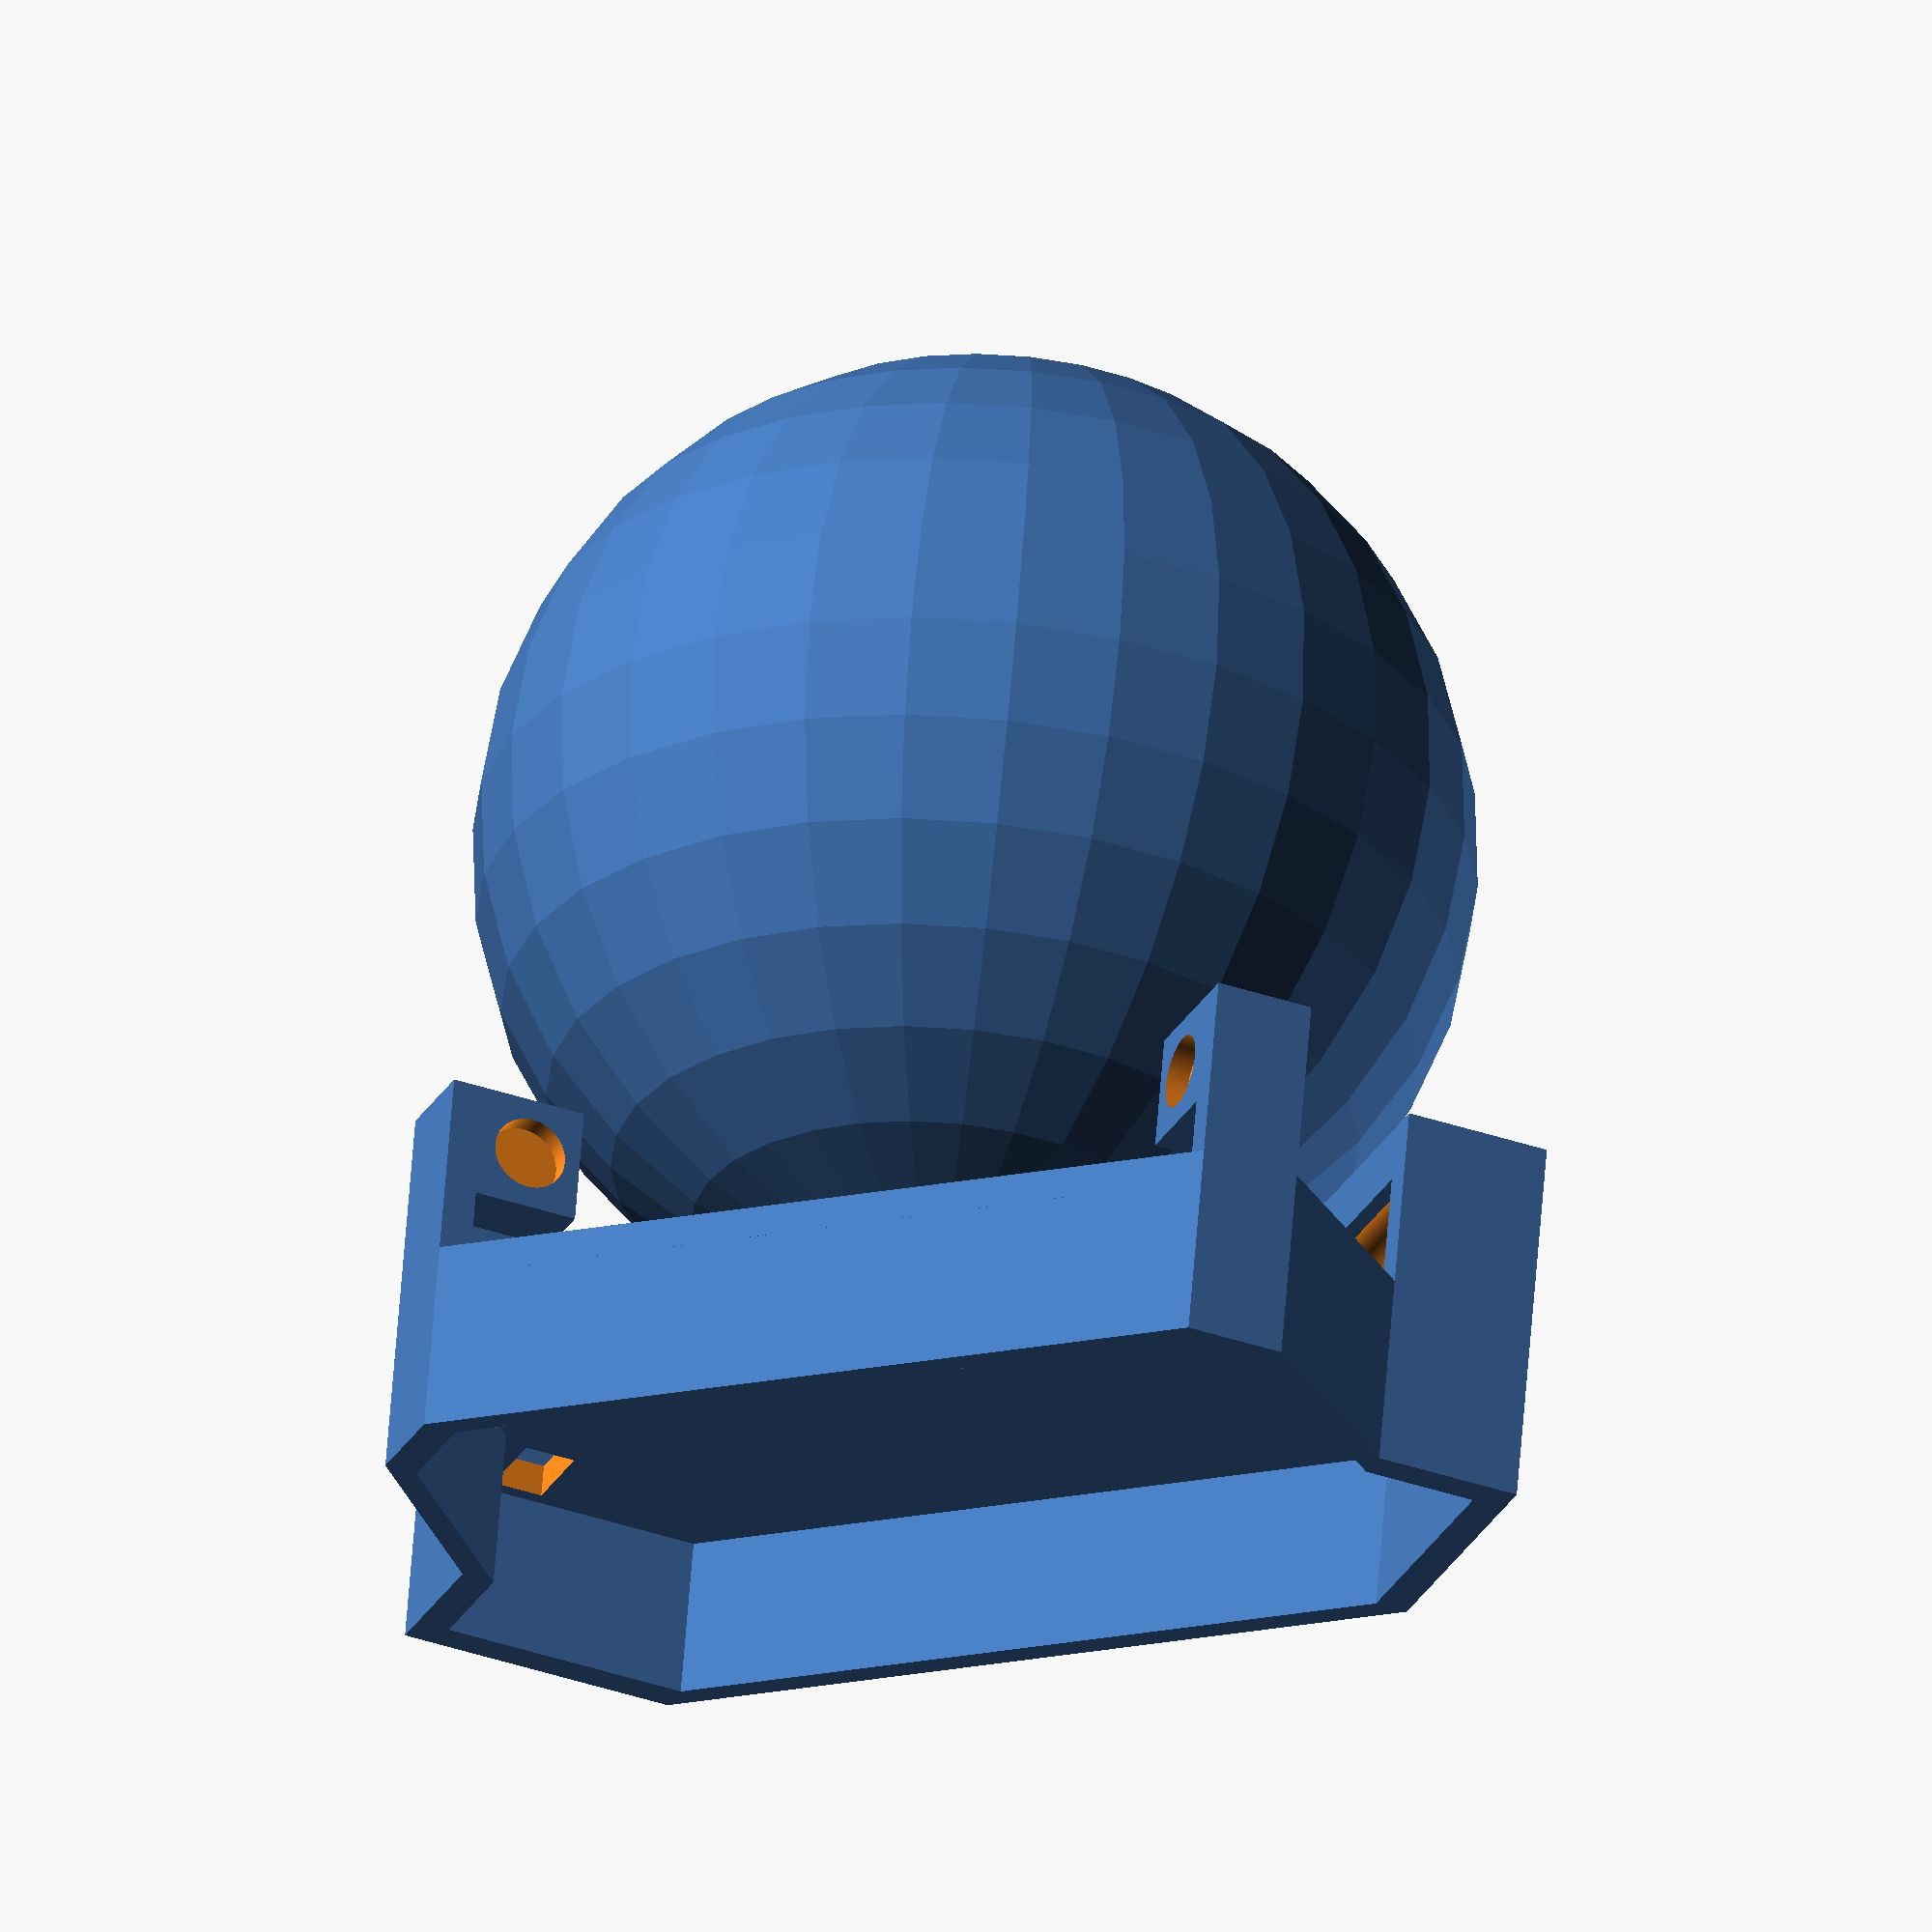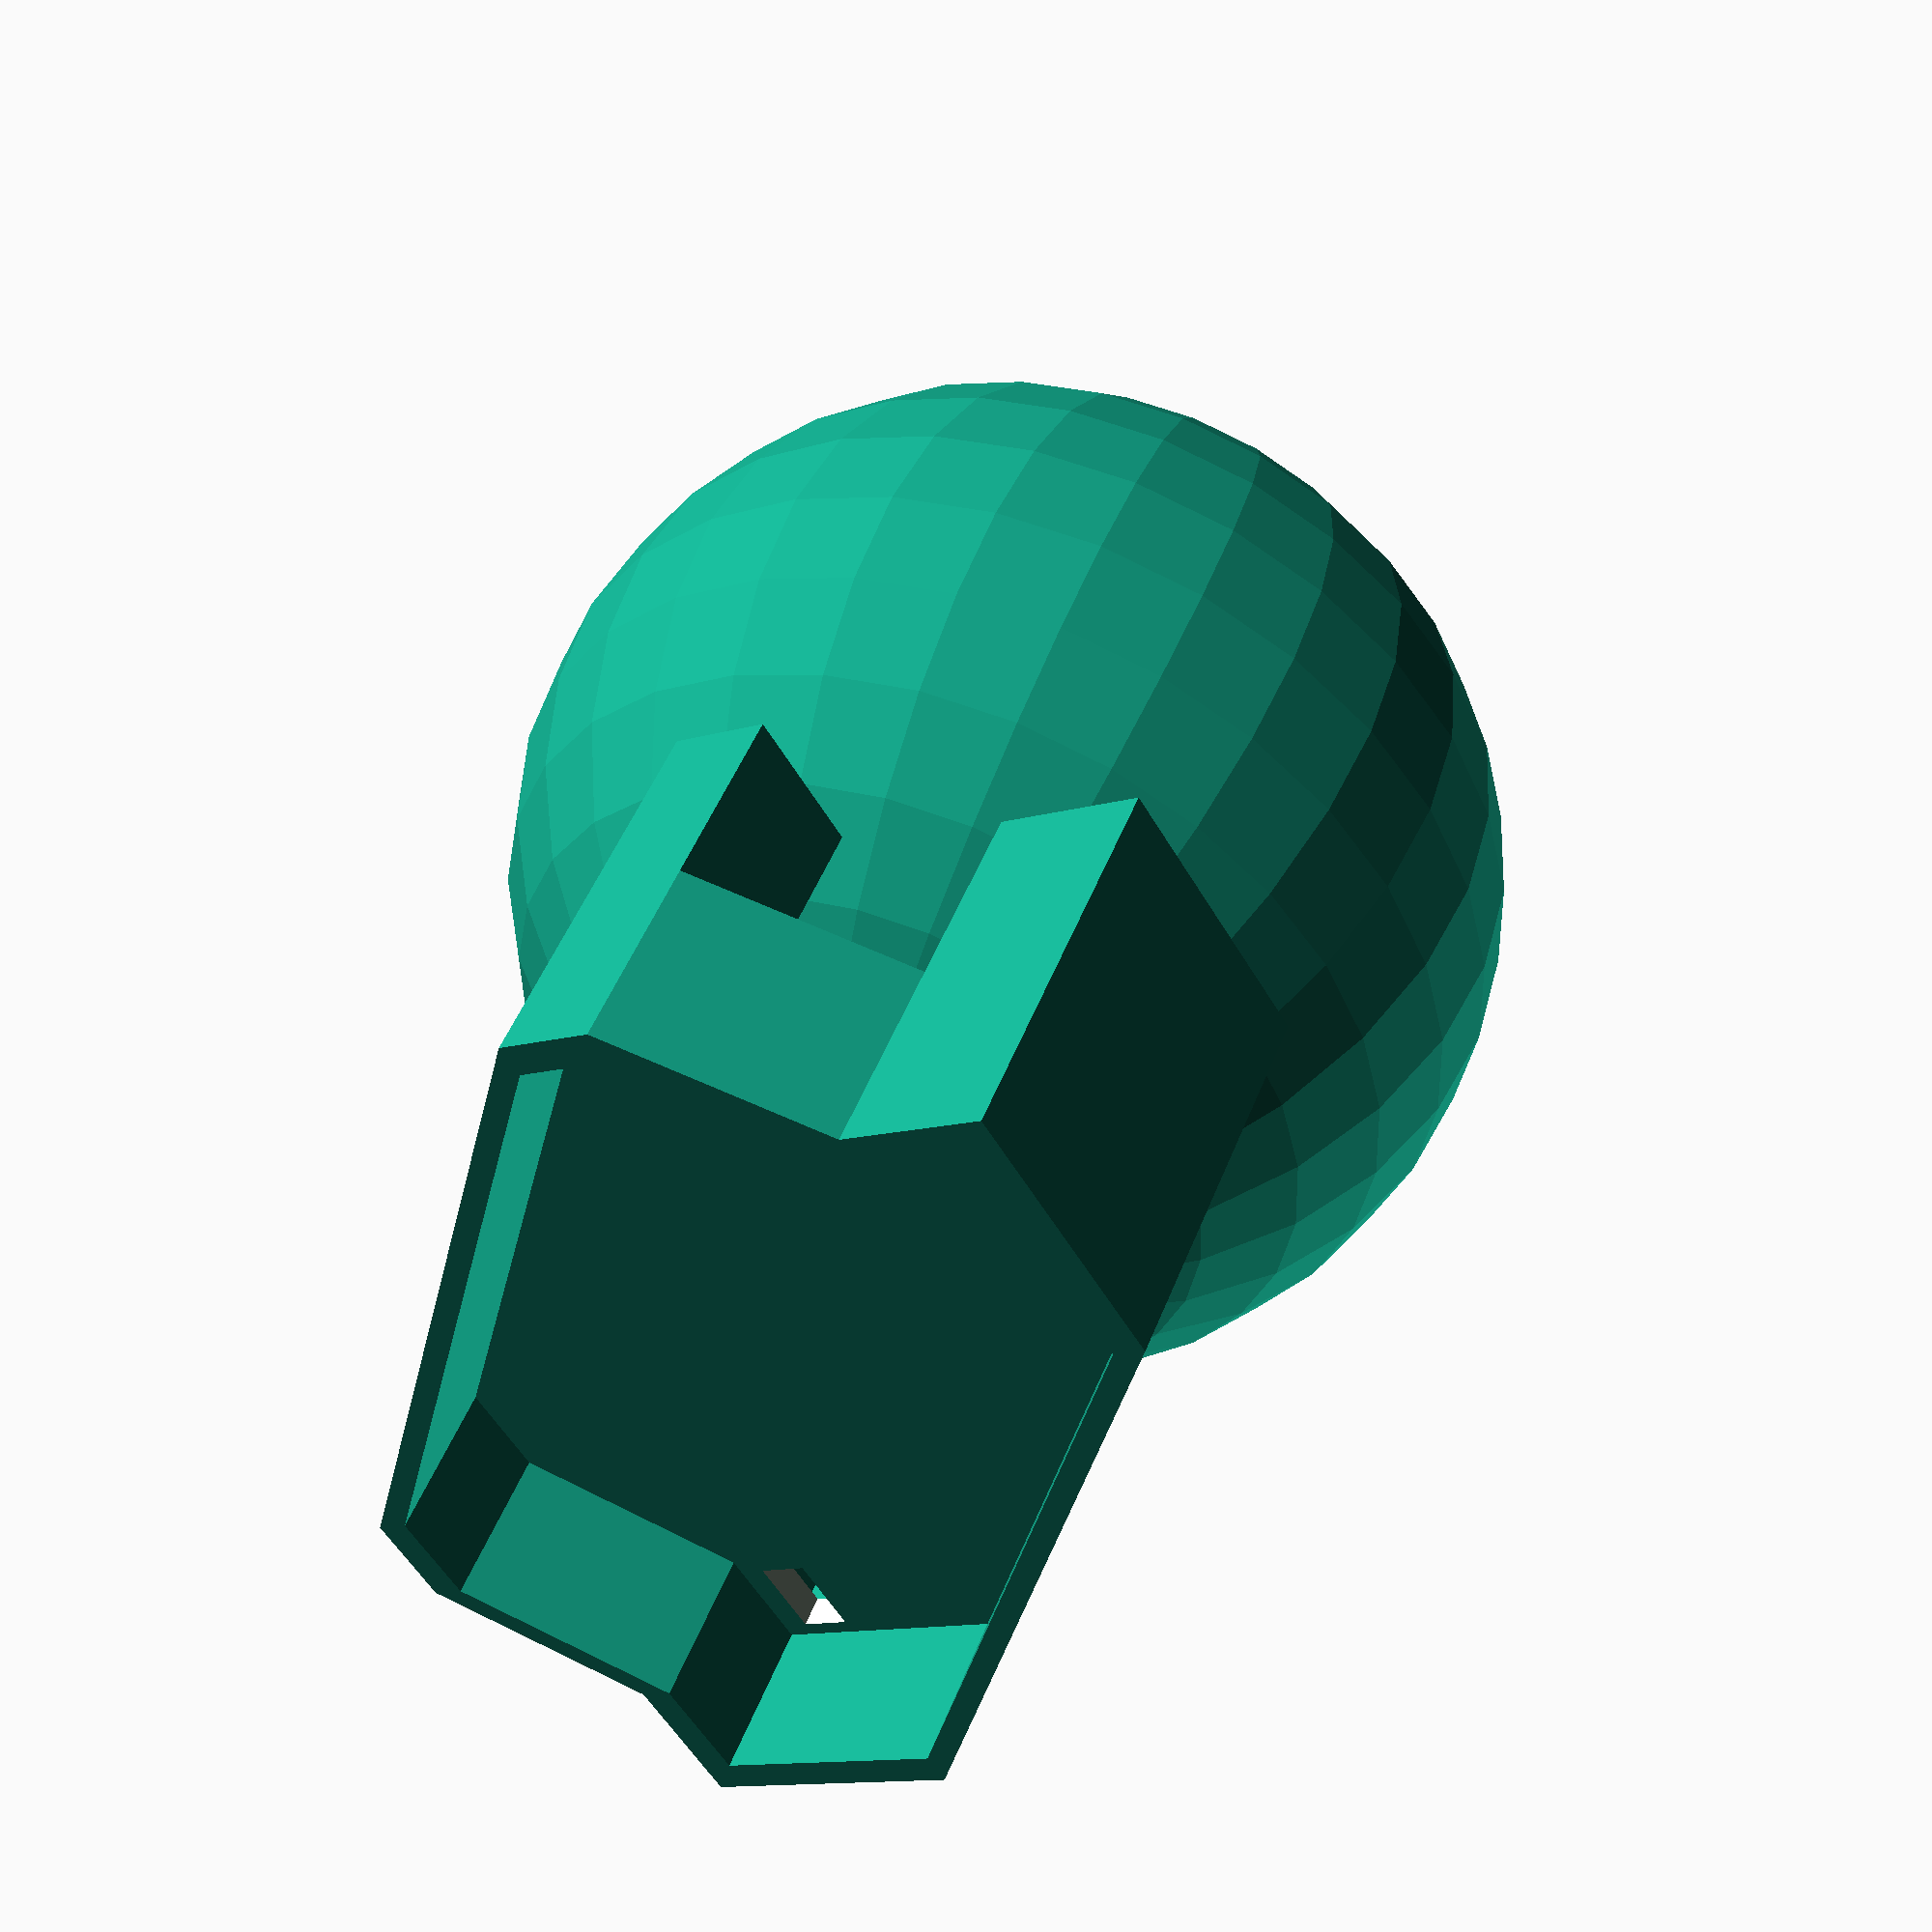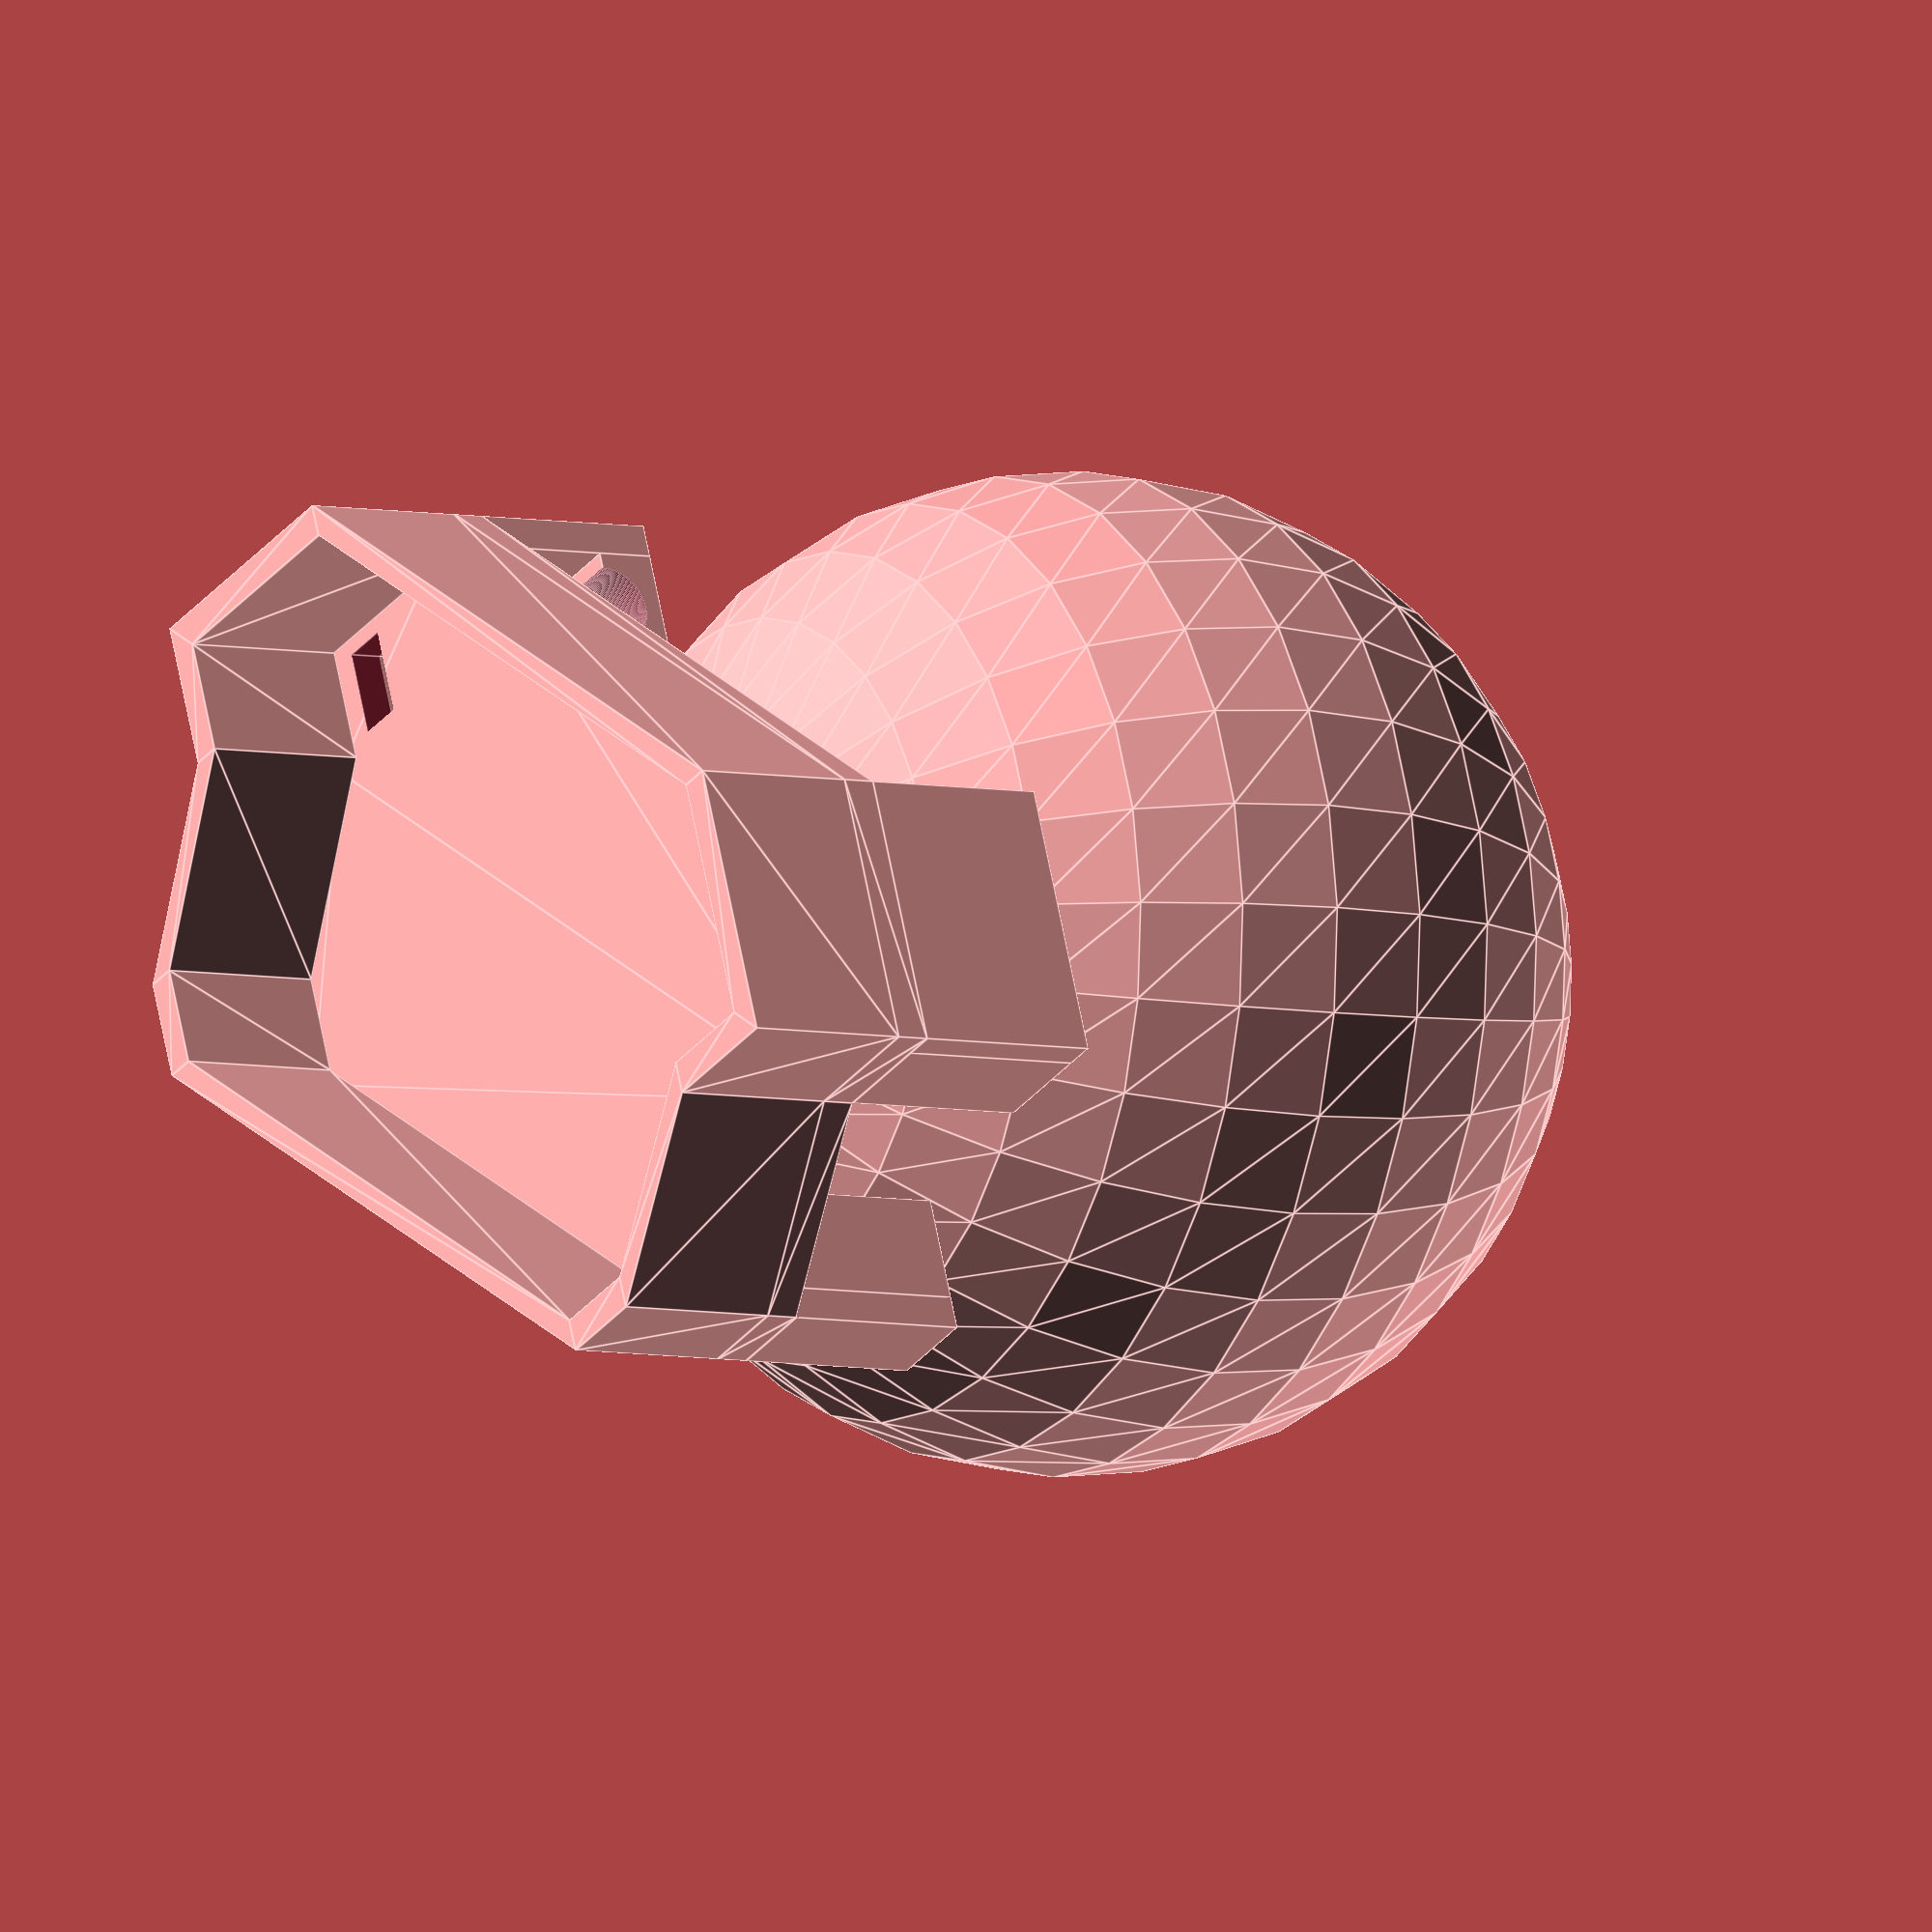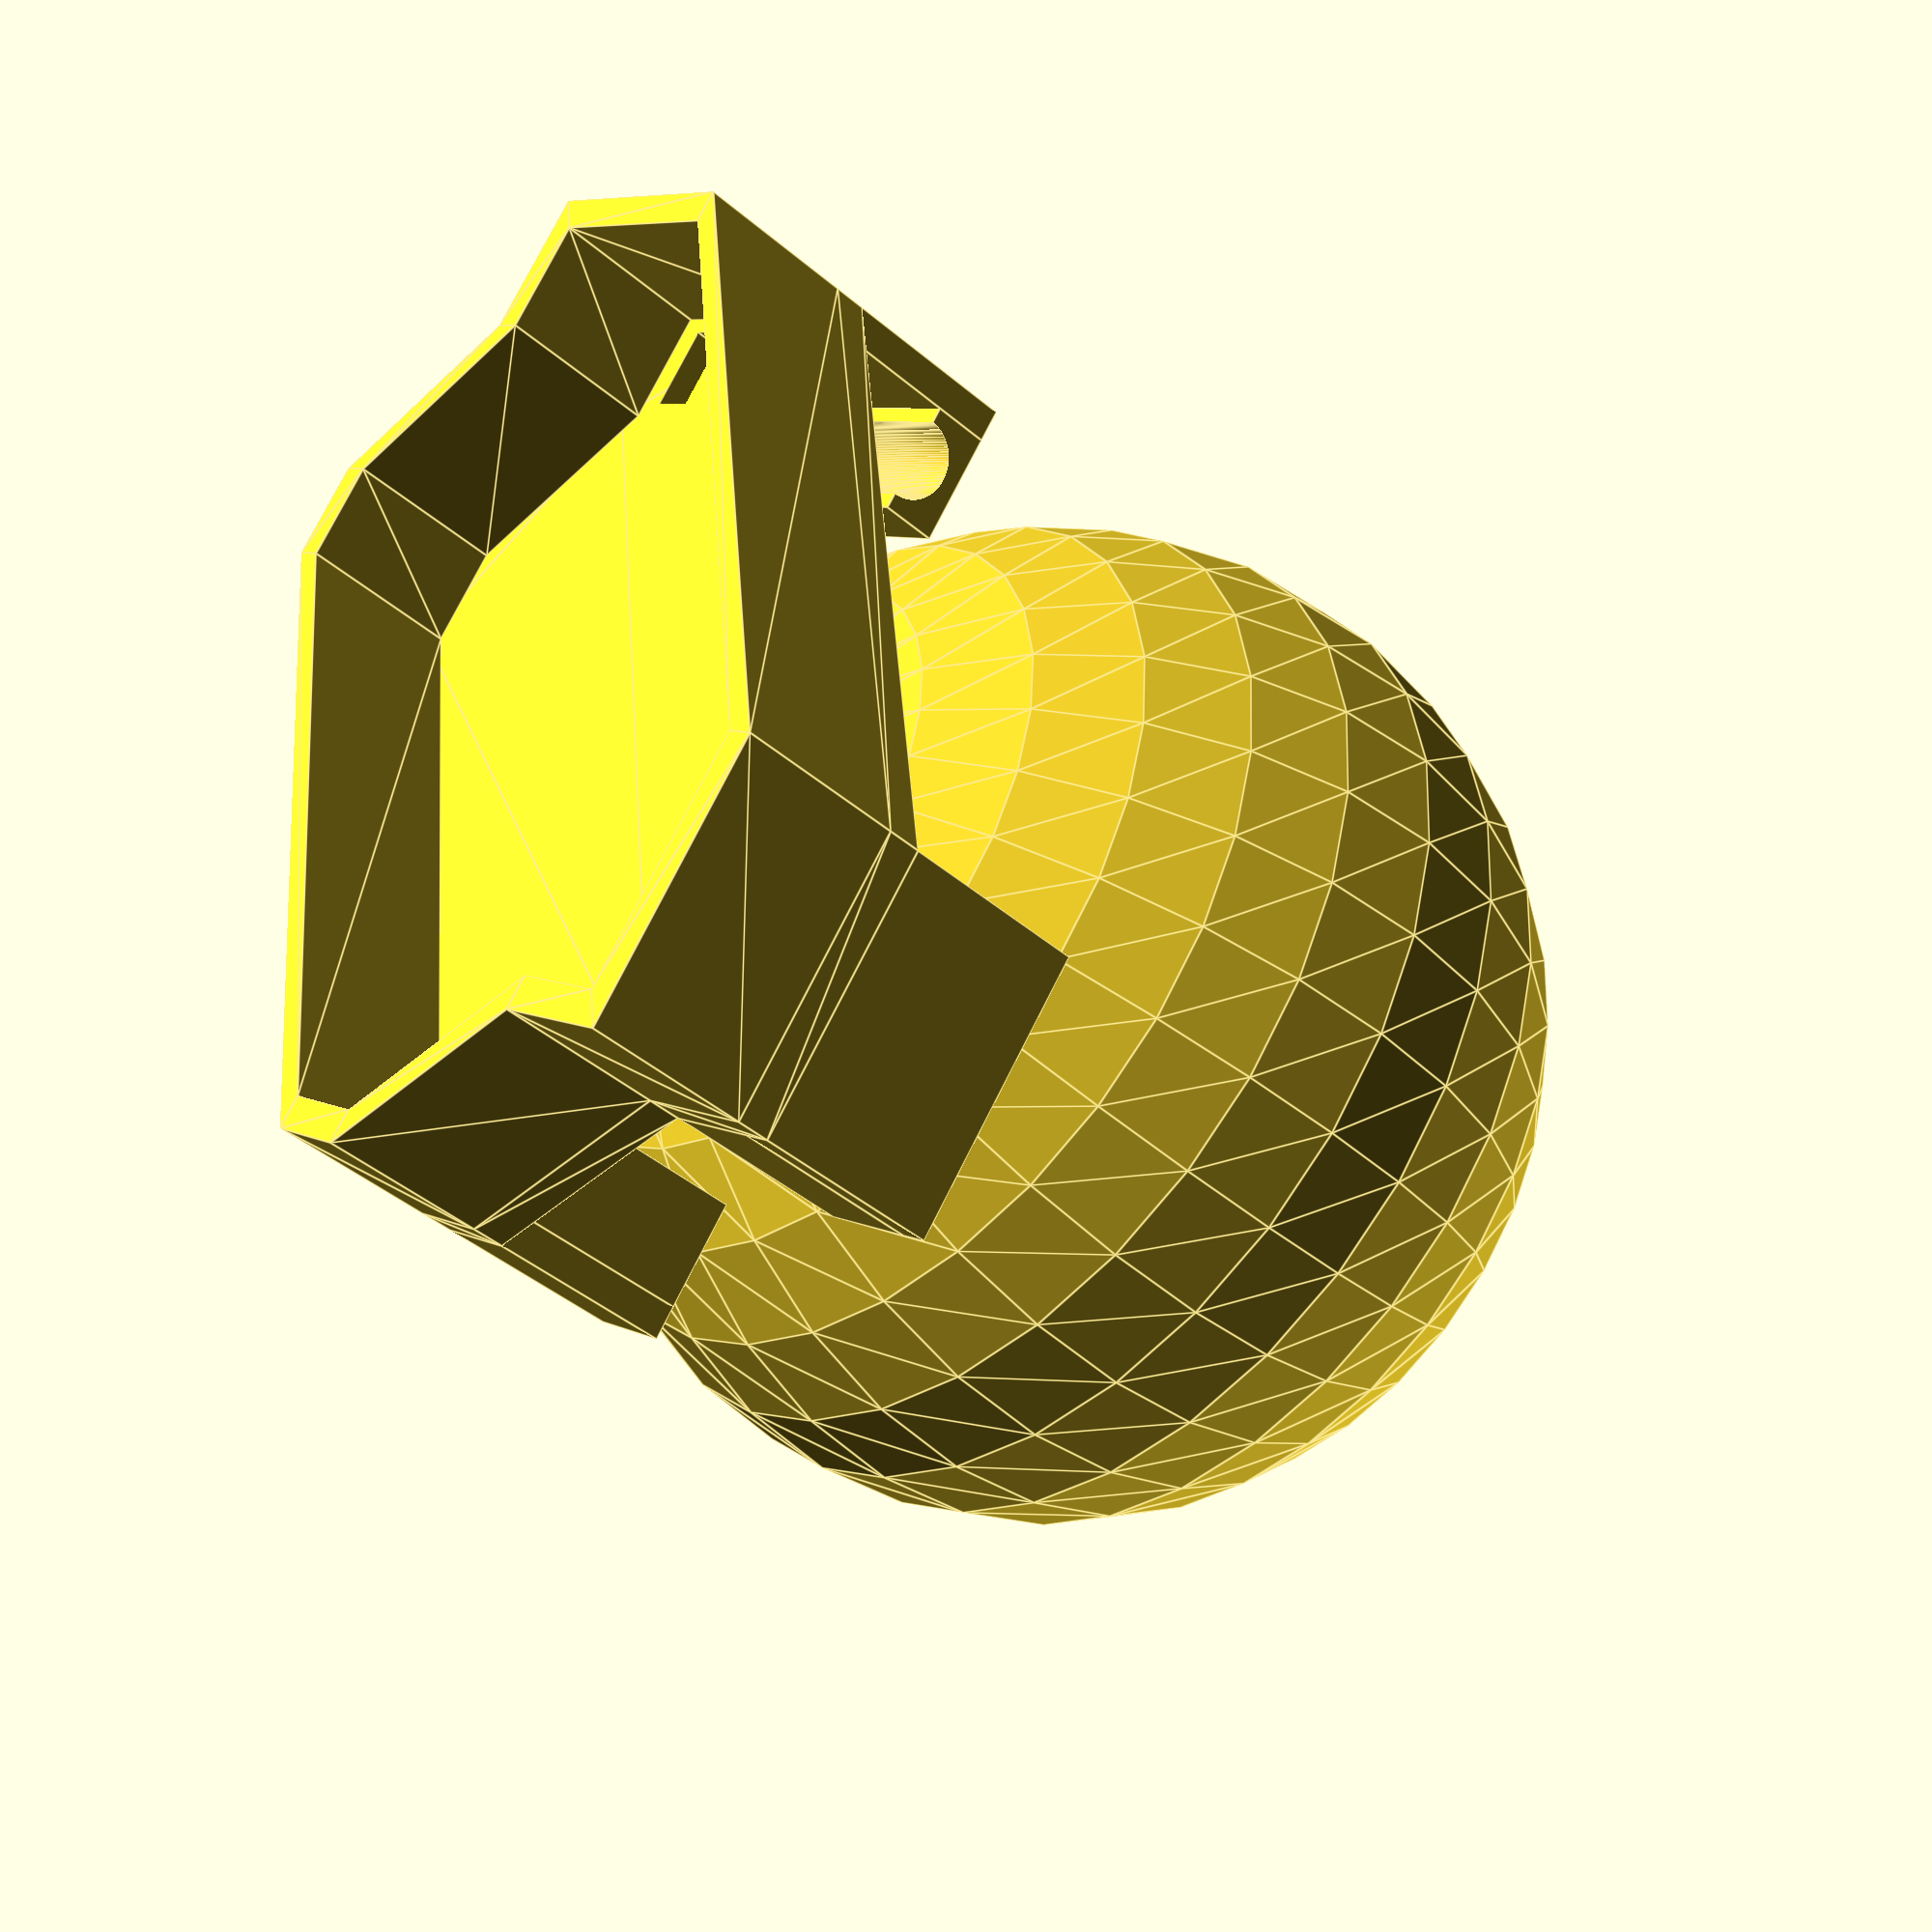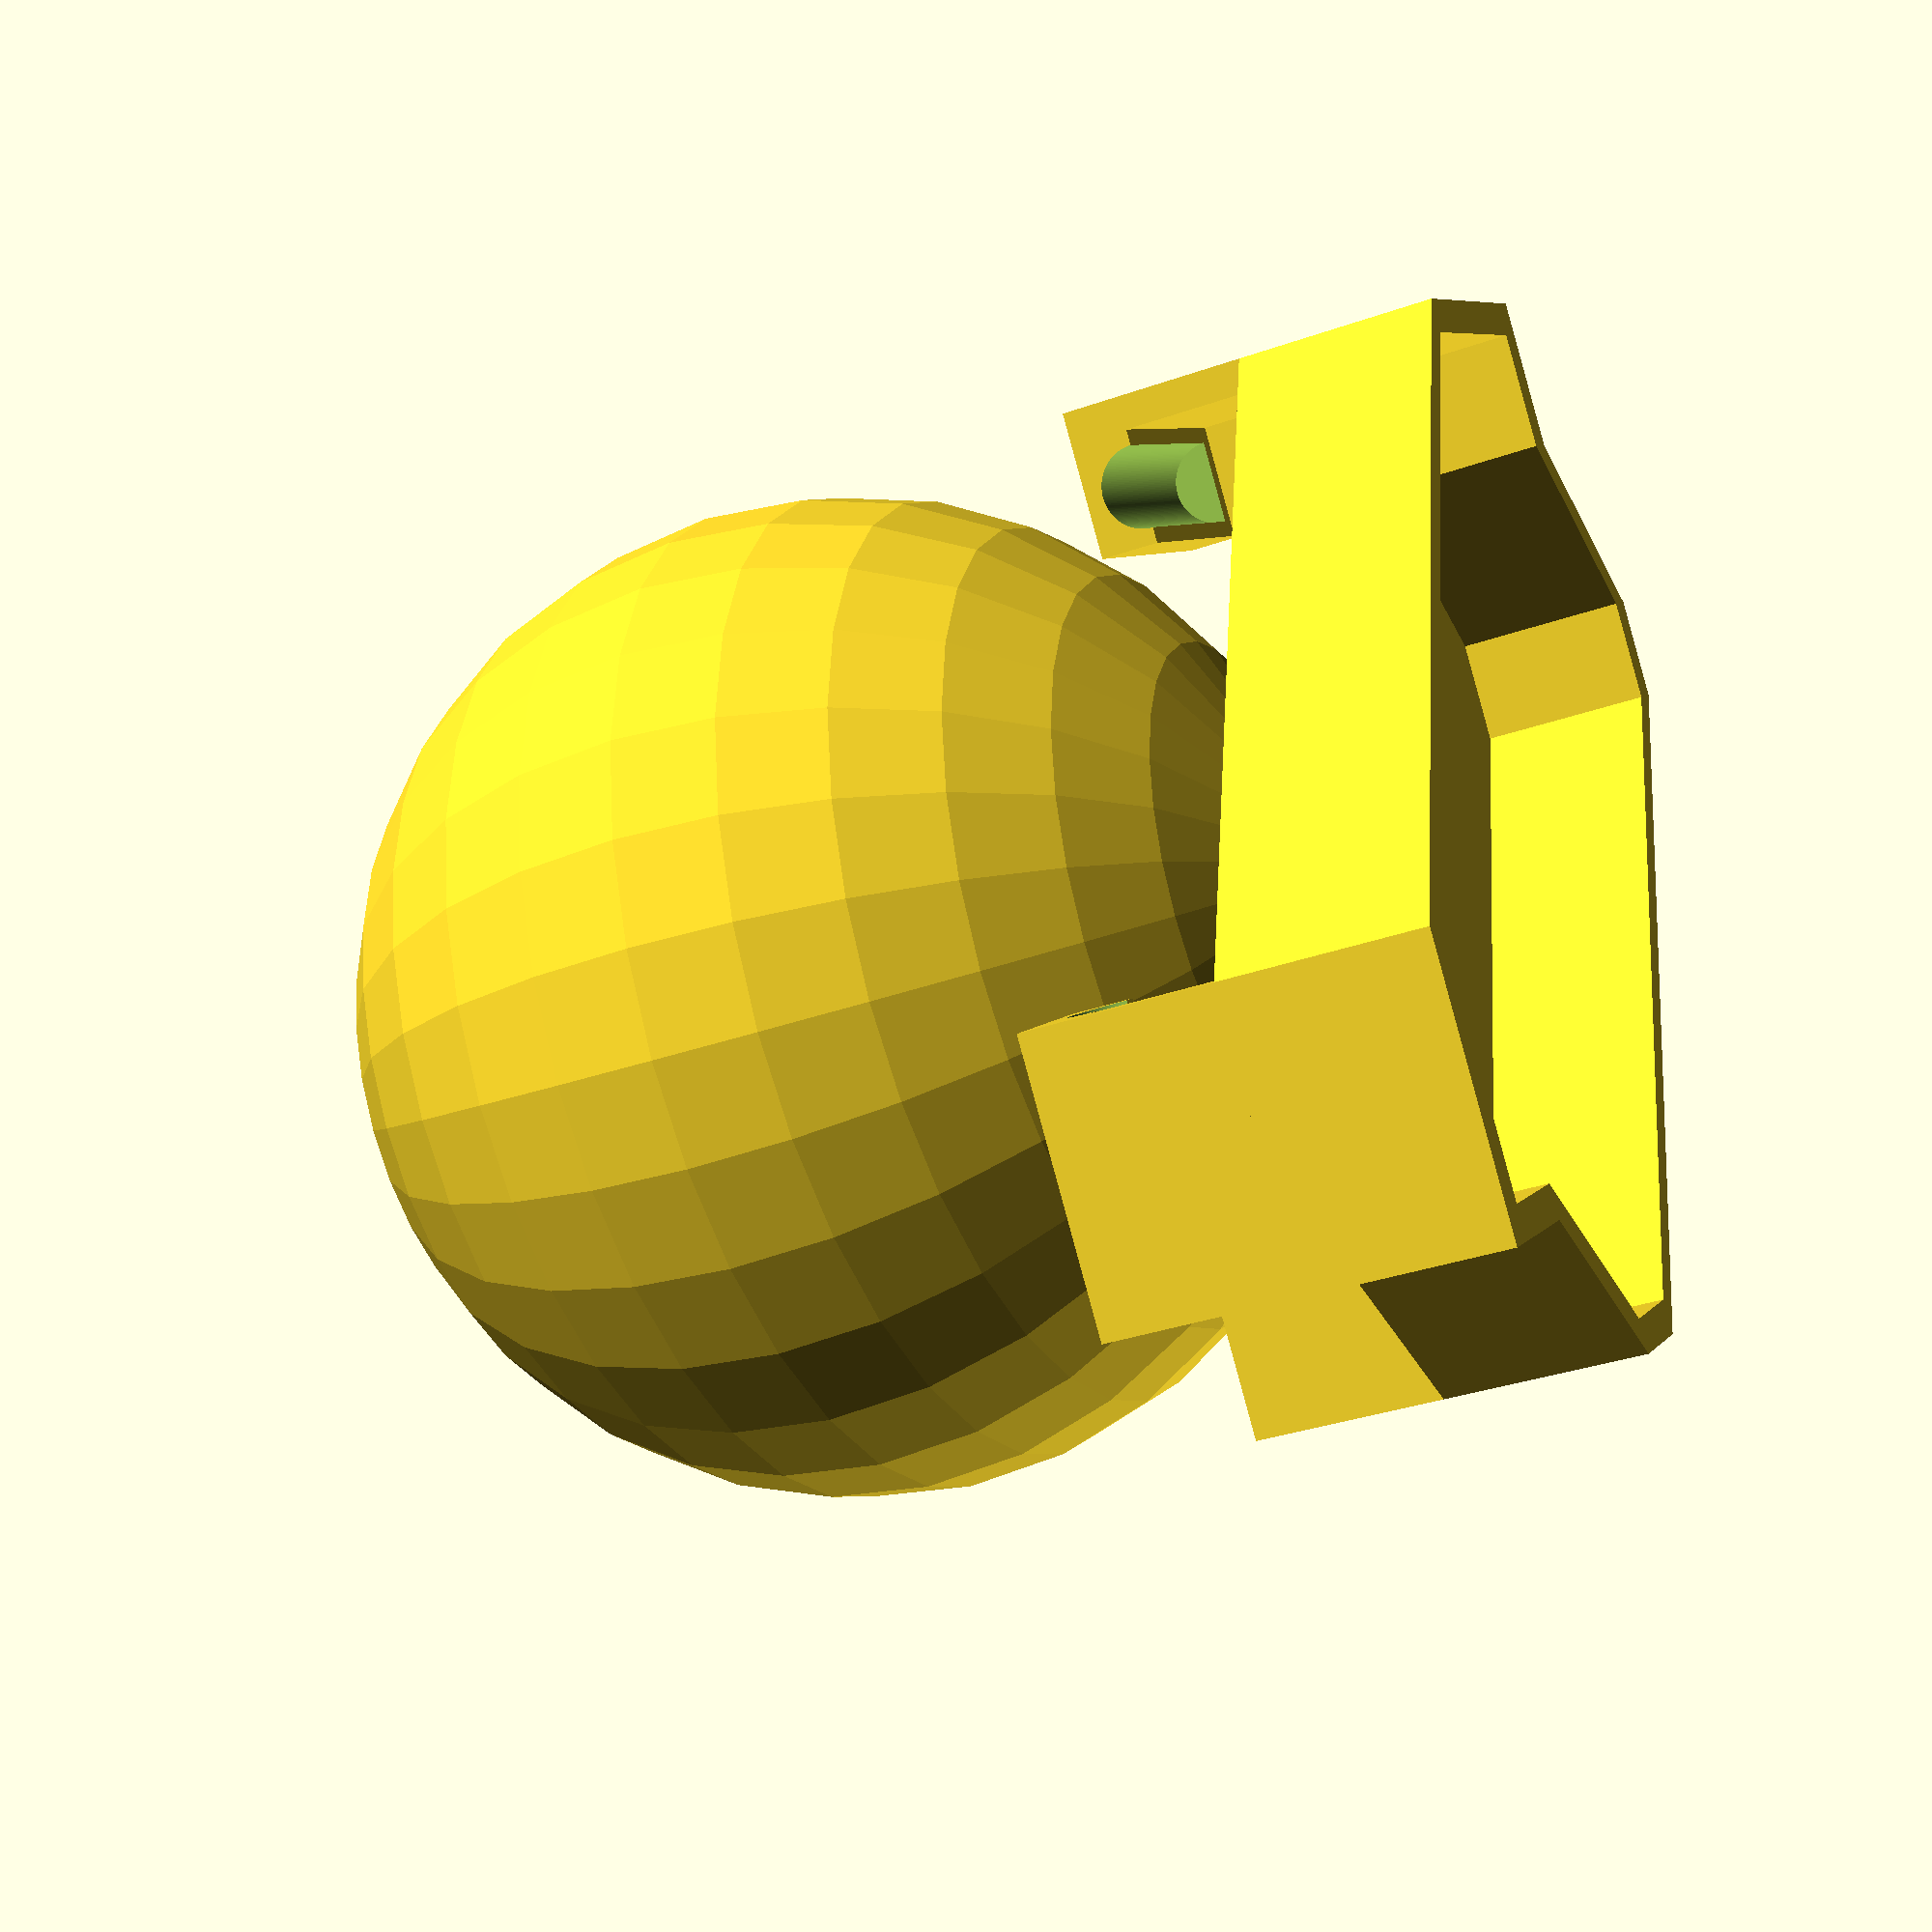
<openscad>
//Ball
translate ([0,0,150])
sphere (r=150); 

/*
translate ([0,0,-255])
rotate ([0,0,135.00010769])
*/

union()
{
//Motorplattform 1
difference()
{
translate([123.322,55.5,263.875])
cube([34.5,75,17.75],center=true);

translate ([123.322,87.9,272.75])
rotate ([90,0,0])
cylinder(r=12.5,h=70,$fn=160);
}

translate ([145.572,60.5,283.375])
cube ([10,85,56.75],center=true);
translate([123.322,98,283.375])
cube([34.5,10,56.75],center=true);



//Motorplattform 2
difference()
{
translate([-55.5,-123.322,263.875])
cube([75,34.5,17.75],center=true);

translate ([-87.9,-123.322,272.75])
rotate ([0,90,0])
cylinder(r=12.5,h=70,$fn=160);
}
translate ([-60.5,-145.572,283.375])
cube ([85,10,56.75],center=true);
translate([-98,-123.322,283.375])
cube([10,34.5,56.75],center=true);


//Kugellagerplattform 1
difference()
{
translate ([-123.322,-35,272.75])
cube ([32,20,35.5],center=true);
    
translate([-123.322,-24.9,272.75])
rotate ([90,0,0])
cylinder(r=11.25,h=7,$fn=160);
}

translate ([-144.322,-40,283.375])
cube ([10,30,56.75],center=true);
translate ([-123.322,-50,283.375])
cube([32,10,56.75],center=true);



//Kugellagerplattform 2
difference()
{
translate ([35,123.322,272.75])
cube ([20,32,35.5],center=true); 
    
translate([24.9,123.322,272.75])
rotate ([0,90,0])
cylinder(r=11.25,h=7,$fn=160);
}

translate ([40,144.322,283.375])
cube ([30,10,56.75],center=true);
translate ([50,123.322,283.375])
cube([10,32,56.75],center=true);


//Hauptplattform
difference()
{
polyhedron
(
points =[ 
[25,149.322,311.75],[-149.322,-25,311.75],
[-149.322,-55,311.75],[-103,-106.072,311.75],
[-103,-150.572,311.75],[-18,-150.572,311.75],
[150.572,18,311.75],[150.572,103,311.75],
[106.072,103,311.75],[55,149.322,311.75],

[25,149.322,321.75],[-149.322,-25,321.75],
[-149.322,-55,321.75],[-103,-106.072,321.75],
[-103,-150.572,321.75],[-18,-150.572,321.75],
[150.572,18,321.75],[150.572,103,321.75],
[106.072,103,321.75],[55,149.322,321.75]
        ],
    
faces =[   
[0,10,11,1],[1,11,12,2],[2,12,13,3],
[3,13,14,4],[4,14,15,5],[5,15,16,6],
[6,16,17,7],[7,17,18,8],[8,18,19,9],
[9,19,10,0],[0,1,2,3,4,5,6,7,8,9],
[19,18,17,16,15,14,13,12,11,10]
           ]
           );
           
translate ([-76.9,-123.322,316.75])
cube ([15.5,25.5,10.2],center=true);
translate ([123.322,76.9,316.75])
cube ([25.5,15.5,10.2],center=true);
}


//Wand
//translate ([0,0,50])
polyhedron
(
points =[ 
[25,149.322,311.75],[-149.322,-25,311.75],
[-149.322,-55,311.75],[-103,-106.072,311.75],
[-103,-150.572,311.75],[-18,-150.572,311.75],
[150.572,18,311.75],[150.572,103,311.75],
[106.072,103,311.75],[55,149.322,311.75],

[25,149.322,321.75],[-149.322,-25,321.75],
[-149.322,-55,321.75],[-103,-106.072,321.75],
[-103,-150.572,321.75],[-18,-150.572,321.75],
[150.572,18,321.75],[150.572,103,321.75],
[106.072,103,321.75],[55,149.322,321.75],

[25,149.322,371.75],[-149.322,-25,371.75],
[-149.322,-55,371.75],[-103,-106.072,371.75],
[-103,-150.572,371.75],[-18,-150.572,371.75],
[150.572,18,371.75],[150.572,103,371.75],
[106.072,103,371.75],[55,149.322,371.75],
    
[25,139.322,321.75],[-139.322,-25,321.75],
[-139.322,-55,321.75],[-93,-106.072,321.75],
[-93,-140.572,321.75],[-18,-140.572,321.75],
[140.572,18,321.75],[140.572,93,321.75],
[106.072,93,321.75],[55,139.322,321.75],    
    
[25,139.322,371.75],[-139.322,-25,371.75],
[-139.322,-55,371.75],[-93,-106.072,371.75],
[-93,-140.572,371.75],[-18,-140.572,371.75],
[140.572,18,371.75],[140.572,93,371.75],
[106.072,93,371.75],[55,139.322,371.75],      
         ],    
         
faces =[              
[10,19,29,20],[11,10,20,21],
[12,11,21,22],[13,12,22,23],
[14,13,23,24],[15,14,24,25],
[16,15,25,26],[17,16,26,27],
[18,17,27,28],[19,18,28,29], 

[40,49,39,30],[41,40,30,31],
[42,41,31,32],[43,42,32,33],
[44,43,33,34],[45,44,34,35],
[46,45,35,36],[47,46,36,37],
[48,47,37,38],[49,48,38,39],

[30,10,11,31],[31,11,12,32],
[32,12,13,33],[33,13,14,34],
[34,14,15,35],[35,15,16,36],
[36,16,17,37],[37,17,18,38],
[38,18,19,39],[39,19,10,30],

[41,21,20,40],[42,22,21,41],
[43,23,22,42],[44,24,23,43],
[45,25,24,44],[46,26,25,45],
[47,27,26,46],[48,28,27,47],
[49,29,28,48],[40,20,29,49]

           ]
           ); 
           
       }
</openscad>
<views>
elev=118.2 azim=202.7 roll=175.6 proj=o view=wireframe
elev=131.7 azim=148.4 roll=159.4 proj=p view=wireframe
elev=185.7 azim=69.2 roll=122.3 proj=o view=edges
elev=42.3 azim=308.9 roll=44.3 proj=p view=edges
elev=33.0 azim=143.3 roll=296.2 proj=p view=solid
</views>
